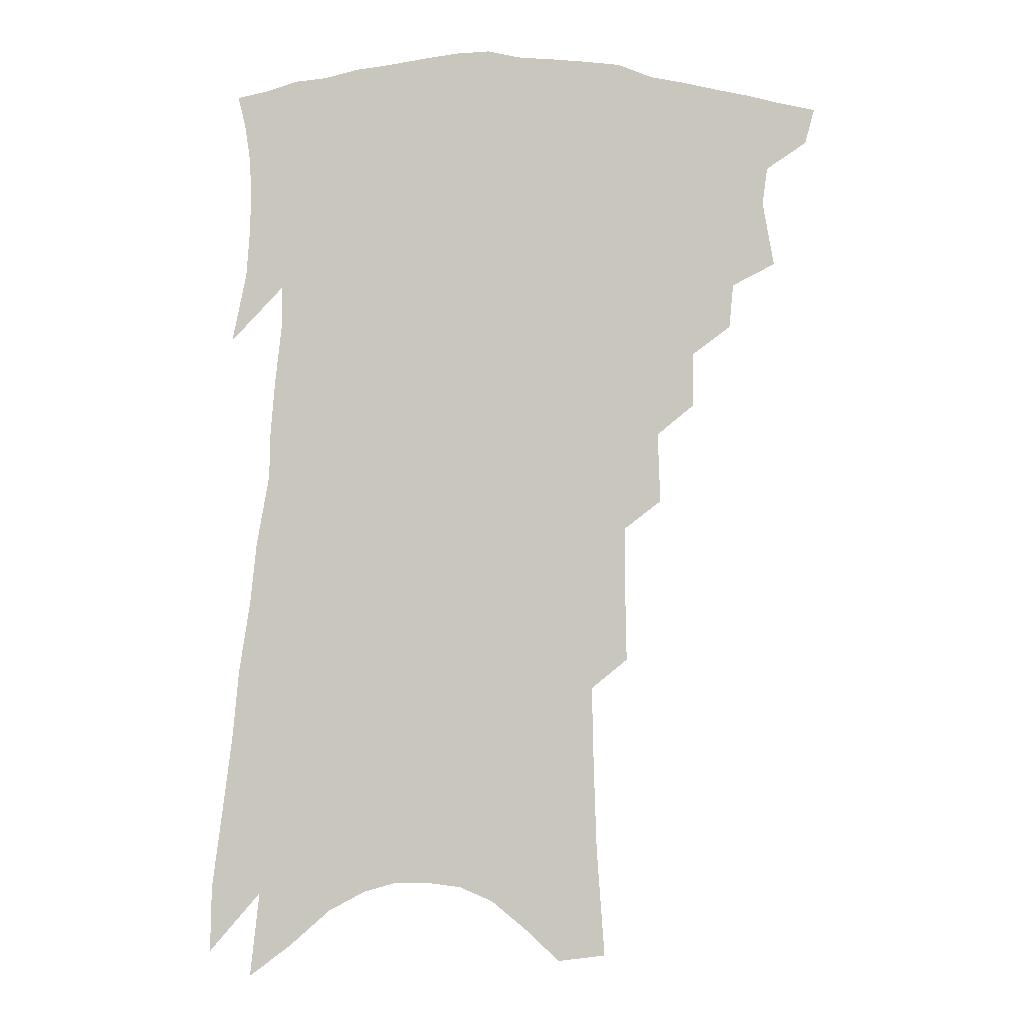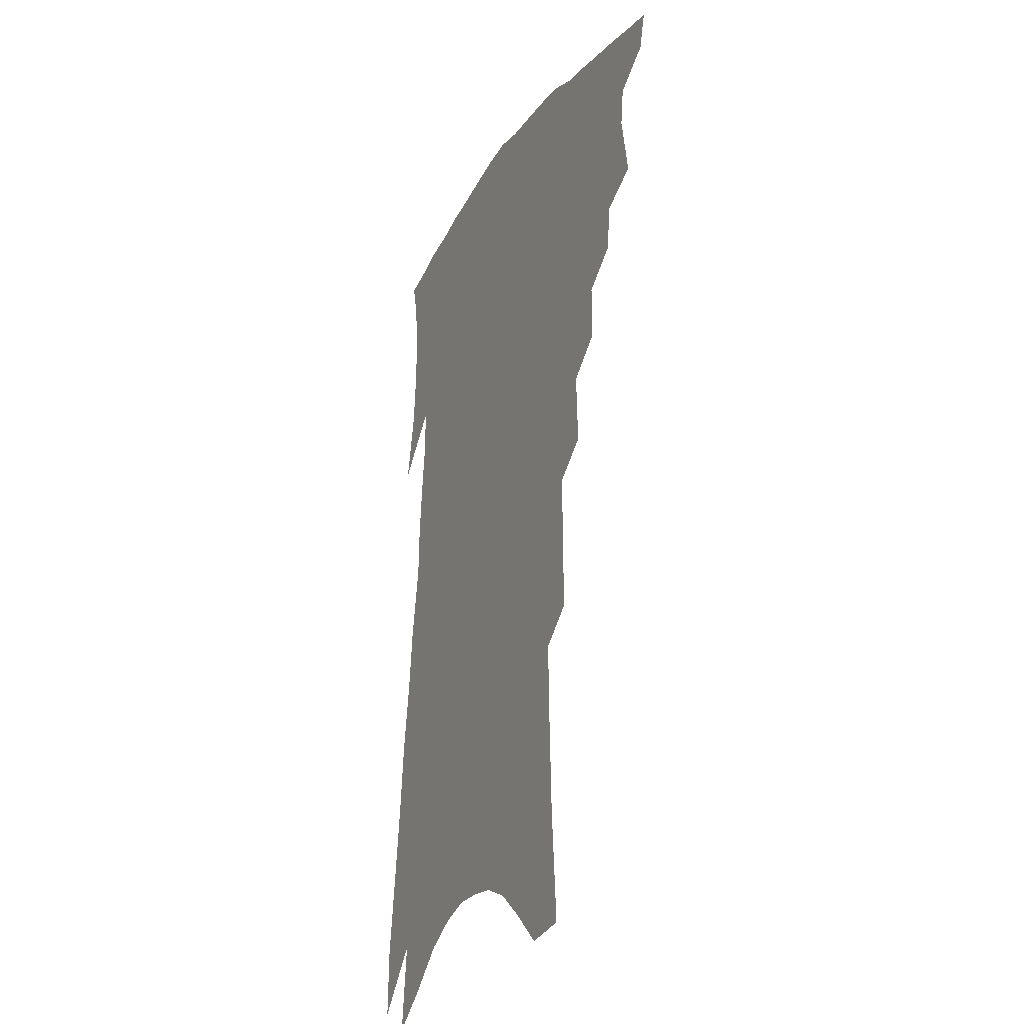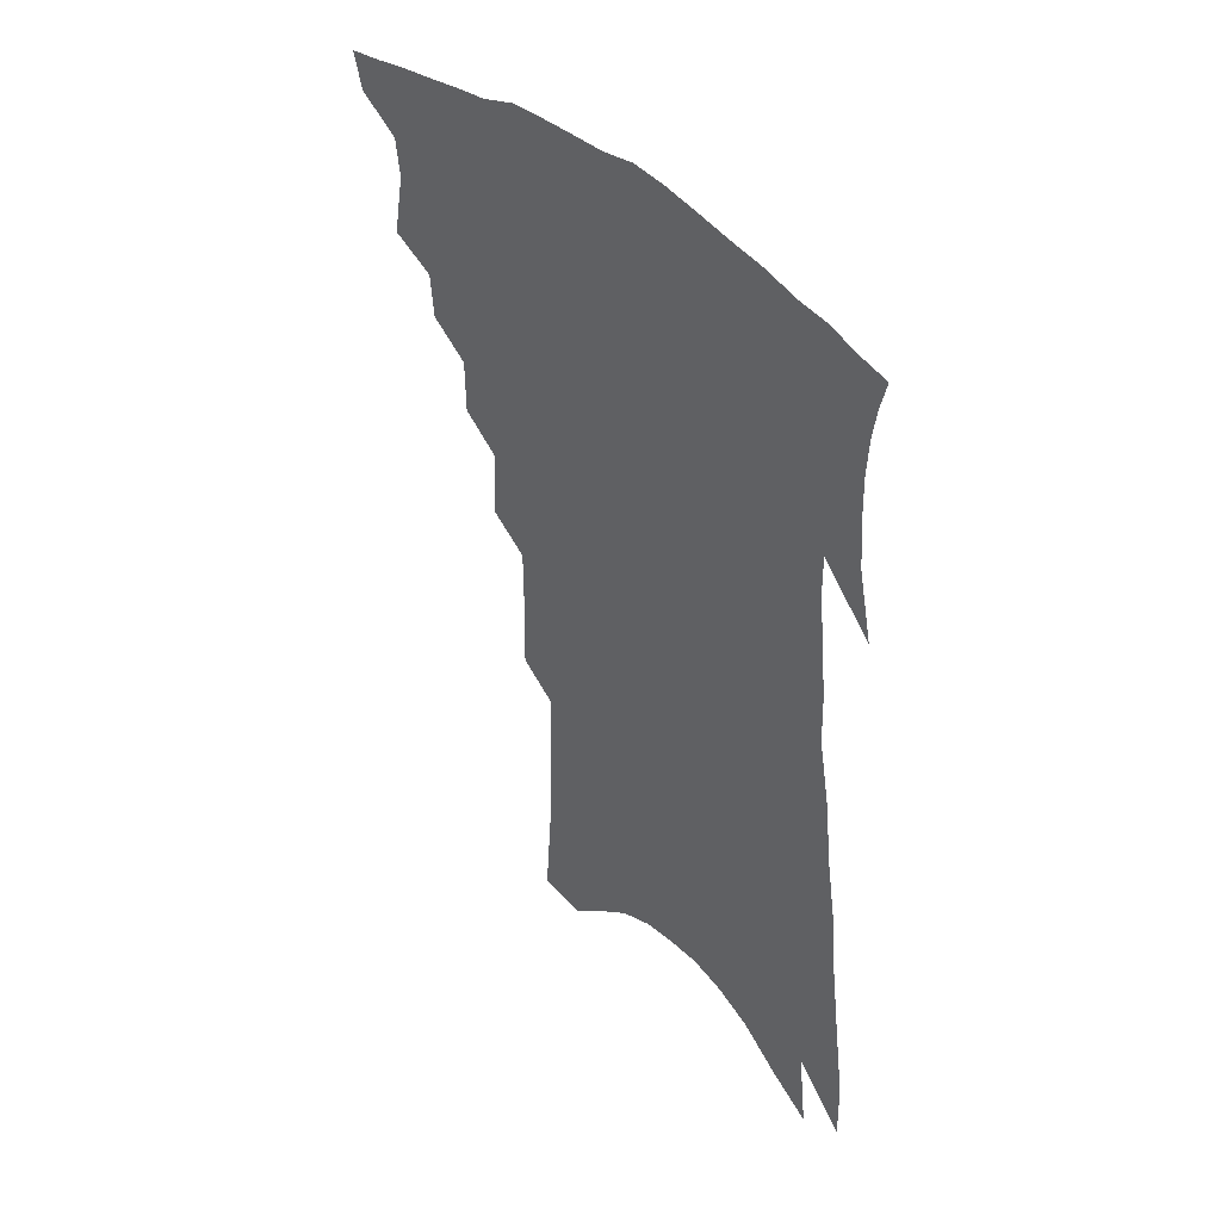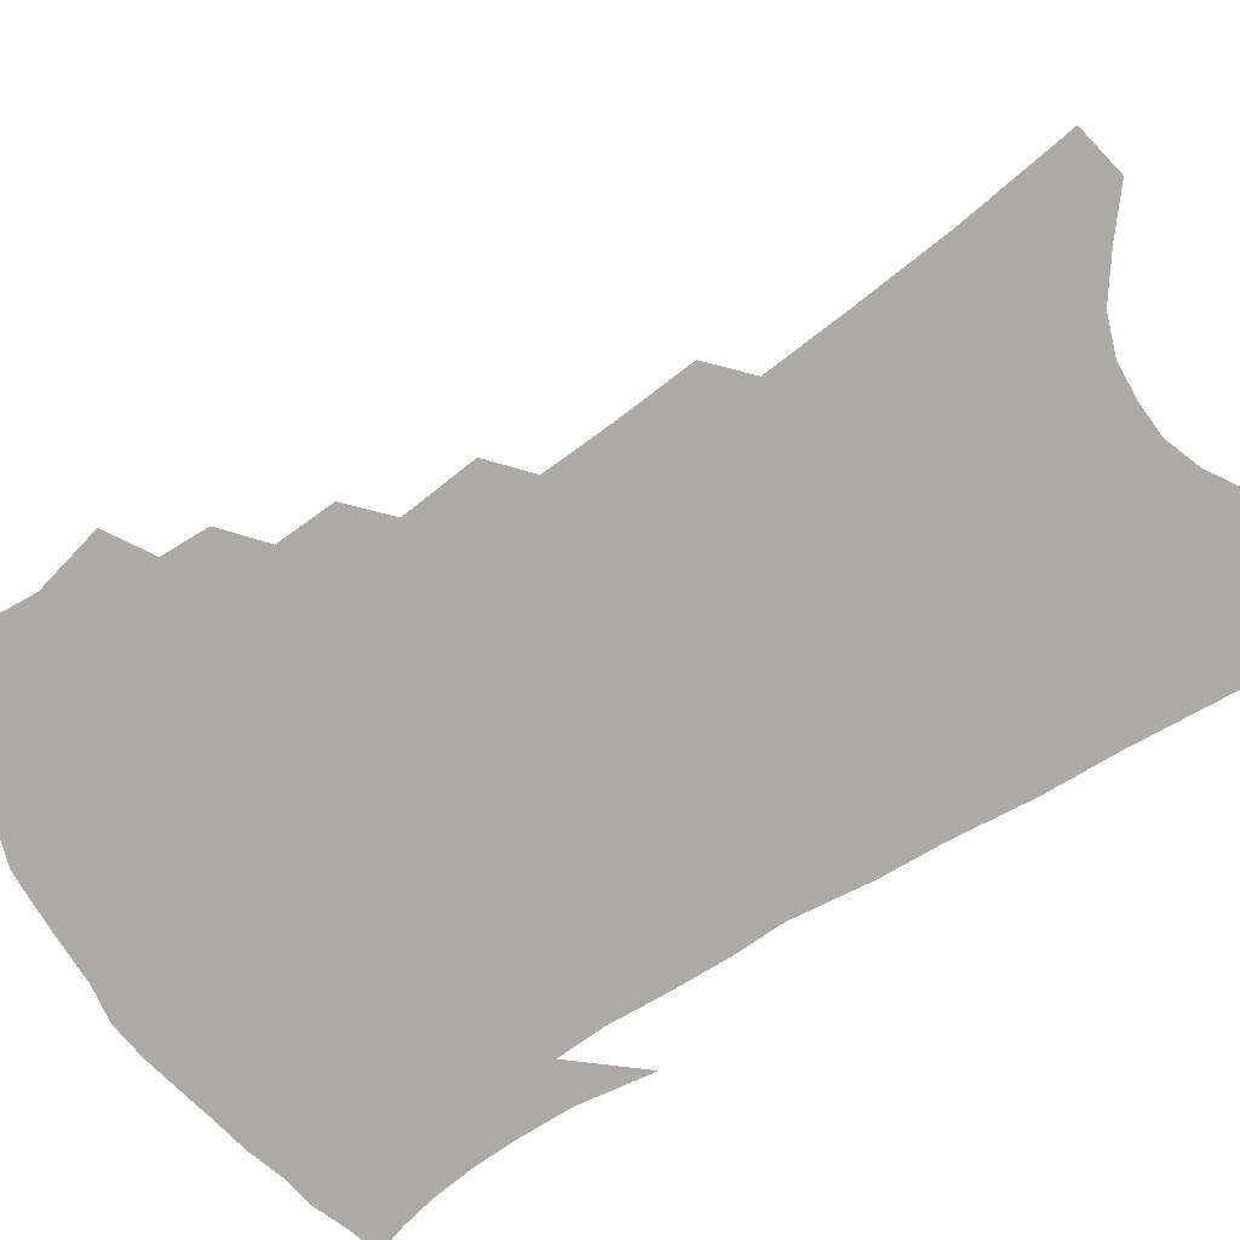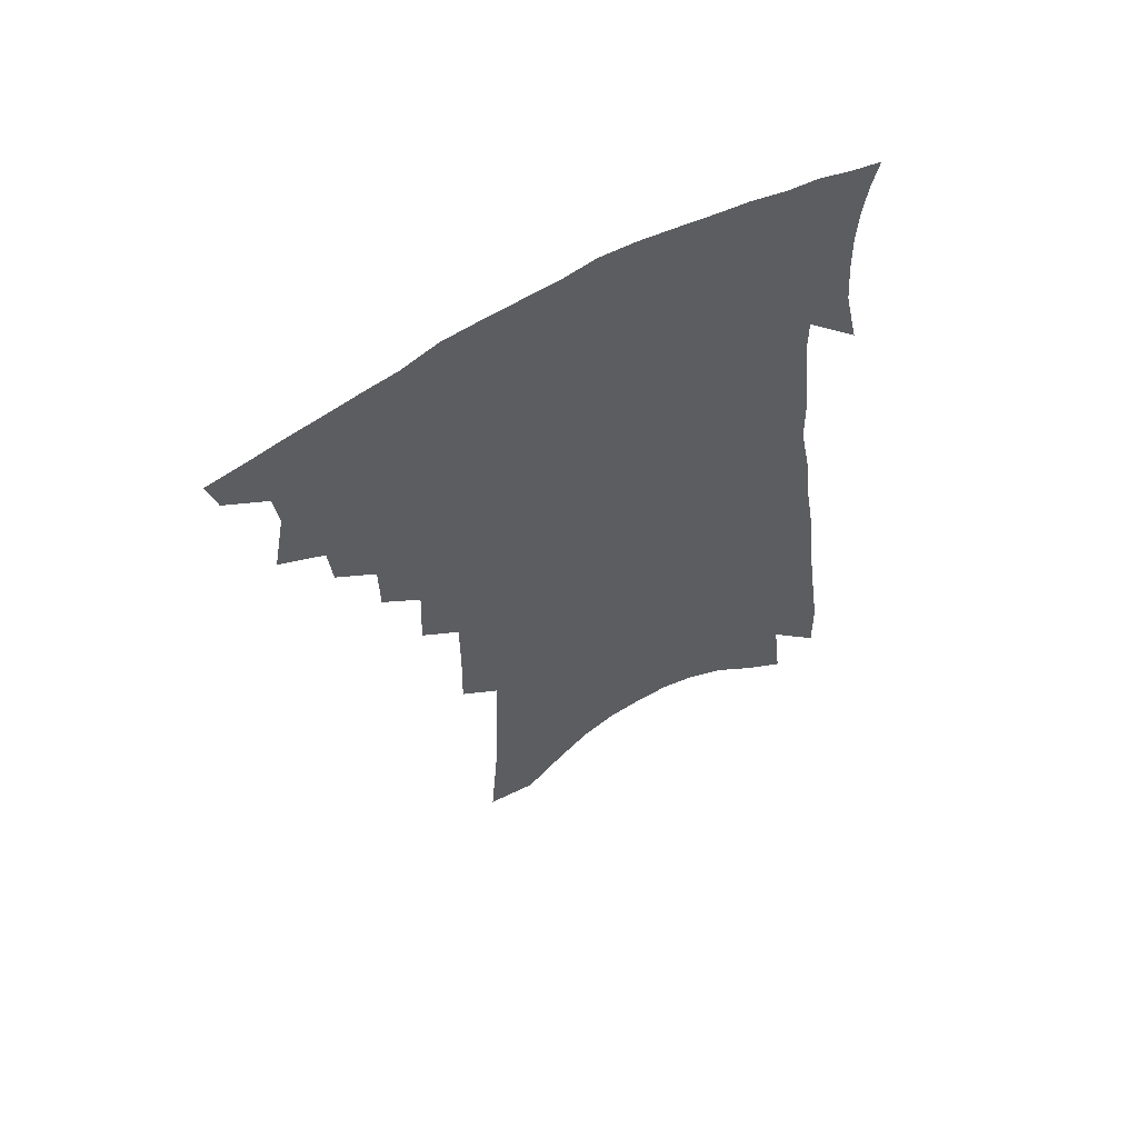
<metadata>
{"format":"obj","ext":"obj","renderer":"f3d","projection":"perspective","resolution":1024,"background":"white","views":[{"elev":-1.3,"azim":-178.3,"up":"+Y"},{"elev":-26.3,"azim":-115.0,"up":"+Y"},{"elev":44.9,"azim":47.7,"up":"+Y"},{"elev":-76.1,"azim":-53.7,"up":"+Z"},{"elev":62.1,"azim":-29.1,"up":"+Y"}]}
</metadata>
<code>
v 470.7 386.5 0
v 467.6 398.2 0
v 481.9 343.3 0
v 485.8 364.7 0
v 484.3 377.2 0
v 482.3 389 0
v 479.4 400.6 0
v 497.7 321 0
v 496.4 335.8 0
v 498.9 355.7 0
v 498 368.7 0
v 495.8 380.1 0
v 493.4 391.6 0
v 490.6 403.3 0
v 510.7 293 0
v 510.5 311.3 0
v 512 331.4 0
v 510.6 344.6 0
v 511 359.9 0
v 509.4 371.5 0
v 507.2 382.6 0
v 504.8 393.9 0
v 502.2 405.6 0
v 522.3 259.1 0
v 523.2 282.8 0
v 522.7 300.8 0
v 523.7 321.1 0
v 523.9 337.1 0
v 523.7 351.3 0
v 521.8 362 0
v 520.4 373.6 0
v 518.4 384.8 0
v 516.2 396 0
v 513.5 408.1 0
v 534.3 202.9 0
v 534.8 227.4 0
v 534.7 249.5 0
v 534.9 271.5 0
v 534.9 291.1 0
v 534.1 306.8 0
v 534.3 323.3 0
v 535 340.6 0
v 534.3 353.2 0
v 533 364.4 0
v 531.4 375.6 0
v 529.6 386.9 0
v 527.4 398.6 0
v 525.1 410.3 0
v 542.2 98.53 0
v 545 136 0
v 546 165.5 0
v 546.6 192.8 0
v 547.3 219.4 0
v 546.4 238.7 0
v 546.2 259.6 0
v 545.6 277.4 0
v 546.3 298.2 0
v 546.2 314.4 0
v 546.3 330 0
v 545.8 342.8 0
v 545.1 354.9 0
v 544.2 366.4 0
v 542.4 377.4 0
v 541.1 388.7 0
v 539.1 400.6 0
v 536.8 414.7 0
v 558.4 96.44 0
v 557.7 123.3 0
v 559.1 157.1 0
v 557.8 177.2 0
v 558.4 205.2 0
v 558.4 229.1 0
v 558 249.8 0
v 556.9 266.1 0
v 556.7 284.5 0
v 557 303 0
v 556.9 318.3 0
v 557 333.1 0
v 556.1 344 0
v 556 356.7 0
v 555.4 368 0
v 554.4 378.9 0
v 552.9 390 0
v 550.6 402.6 0
v 548.5 416 0
v 570.4 107.7 0
v 570.4 138.5 0
v 570.6 168.1 0
v 569.7 190.2 0
v 569.2 213.5 0
v 569.1 238.1 0
v 568.1 254.1 0
v 567.7 273 0
v 567.6 291.2 0
v 567.1 305.7 0
v 567.1 320.8 0
v 567.4 335.3 0
v 566.7 346 0
v 566.7 358.2 0
v 566.1 369.1 0
v 565.4 379.9 0
v 564.4 390.9 0
v 562.8 402.8 0
v 560.3 416.9 0
v 582.1 117.4 0
v 581.9 148.8 0
v 581 170.4 0
v 580.1 195.2 0
v 579.2 215.1 0
v 578.9 239.6 0
v 578.1 257 0
v 577.6 274.4 0
v 577.5 293.9 0
v 577.5 309.9 0
v 577.4 323.6 0
v 577.3 335.9 0
v 577.2 347.8 0
v 577.5 359.7 0
v 576.7 370 0
v 576.3 380.7 0
v 575.6 391.7 0
v 574 404 0
v 572 417.6 0
v 593.4 122.3 0
v 592.6 151.7 0
v 591.5 175.9 0
v 590.4 198.2 0
v 589.7 224 0
v 588.7 242.4 0
v 588 259.7 0
v 587.5 277.1 0
v 587.3 297 0
v 587.2 312.2 0
v 587.1 324.1 0
v 587.2 336.7 0
v 587.4 348.8 0
v 587.8 360.3 0
v 588.1 371.1 0
v 587.5 381.4 0
v 586.8 392.1 0
v 585.3 405.2 0
v 583.3 420 0
v 604.6 123.8 0
v 603.2 153.9 0
v 601.9 178.8 0
v 600.7 200.4 0
v 599.6 223.5 0
v 598.5 243.2 0
v 597.9 262.4 0
v 597.3 279.6 0
v 596.9 296.8 0
v 596.8 311.4 0
v 596.7 324.3 0
v 597 337.8 0
v 597.2 348.4 0
v 598.1 361.4 0
v 598.2 371.4 0
v 598.1 381.8 0
v 597.7 392.8 0
v 597 404.6 0
v 595.2 419.2 0
v 615.8 123.9 0
v 614.8 147.3 0
v 612.7 175.7 0
v 611 199.9 0
v 609.5 223.7 0
v 608.9 238.9 0
v 607.7 261.1 0
v 607 279.5 0
v 606.5 296 0
v 606.4 310.5 0
v 606.3 326.2 0
v 606.7 337.3 0
v 607.3 350.2 0
v 607.8 361.4 0
v 608.4 371.3 0
v 609 381.6 0
v 609.1 392 0
v 608.7 403.5 0
v 607.4 417.3 0
v 627.4 120.5 0
v 626.1 144.8 0
v 623.4 174.6 0
v 621.5 198.7 0
v 619.7 221.9 0
v 618.6 242.1 0
v 617.5 260.4 0
v 616.9 276.8 0
v 616.4 293.2 0
v 616.2 308.4 0
v 616 323.4 0
v 616.1 337.7 0
v 616.8 349.3 0
v 617.5 359.9 0
v 618.4 370.9 0
v 619.3 381.2 0
v 619.9 391.4 0
v 620 402.3 0
v 619.3 415.2 0
v 639.8 113.9 0
v 638 138.9 0
v 634.7 170.1 0
v 632.5 194.3 0
v 630.4 217.4 0
v 629.8 235.1 0
v 627.7 257.2 0
v 626.9 274.1 0
v 626.7 289.2 0
v 626 306.1 0
v 625.5 322.3 0
v 626 334.3 0
v 626.1 349 0
v 627 359.1 0
v 628.1 370.3 0
v 629.3 380.5 0
v 630.7 390.2 0
v 631.2 400.5 0
v 630.6 413.6 0
v 654 101.2 0
v 650.4 132.4 0
v 648.1 158.3 0
v 644.6 186.5 0
v 641.7 211.6 0
v 640.2 231.9 0
v 639.1 250.2 0
v 637.7 269 0
v 636.8 285.8 0
v 635.9 303.2 0
v 635.4 318.7 0
v 635.4 332.9 0
v 635.5 346.4 0
v 636.4 358.8 0
v 637.7 368.9 0
v 638.8 379 0
v 640.3 389.3 0
v 641.5 398.9 0
v 642 410.7 0
v 668 90.62 0
v 664.7 119.8 0
v 661.7 147.2 0
v 659.2 172.3 0
v 655.5 198.8 0
v 653.5 220.5 0
v 651.4 241.3 0
v 649.4 261.3 0
v 647.3 281.1 0
v 647.3 296 0
v 646.3 312.7 0
v 645.3 329.3 0
v 644.8 344.4 0
v 646 355.5 0
v 647 368.4 0
v 648.4 378.5 0
v 649.9 388 0
v 651.3 397.7 0
v 652.3 409.5 0
v 682.3 99.27 0
v 681.7 121.8 0
v 677.9 149.6 0
v 674.5 175.8 0
v 672.3 198.3 0
v 668.3 223 0
v 666 243.7 0
v 661.7 268 0
v 661.2 284 0
v 659.6 301.8 0
v 657.4 320.9 0
v 657.2 335.5 0
v 655.2 353.7 0
v 656.2 365.5 0
v 657.8 376 0
v 659.2 386.5 0
v 661 395.9 0
v 663.1 406 0
v 675 316.7 0
v 670 340.2 0
v 668.7 356.5 0
v 668.4 371 0
v 669.1 383.5 0
v 670.6 394 0
v 673 403.8 0
f 5 6 1
f 1 6 2
f 6 7 2
f 9 10 3
f 3 10 4
f 10 11 4
f 4 11 5
f 11 12 5
f 5 12 6
f 12 13 6
f 6 13 7
f 13 14 7
f 16 17 8
f 8 17 9
f 17 18 9
f 9 18 10
f 18 19 10
f 10 19 11
f 19 20 11
f 11 20 12
f 20 21 12
f 12 21 13
f 21 22 13
f 13 22 14
f 22 23 14
f 25 26 15
f 15 26 16
f 26 27 16
f 16 27 17
f 27 28 17
f 17 28 18
f 28 29 18
f 18 29 19
f 29 30 19
f 19 30 20
f 30 31 20
f 20 31 21
f 31 32 21
f 21 32 22
f 32 33 22
f 22 33 23
f 33 34 23
f 37 38 24
f 24 38 25
f 38 39 25
f 25 39 26
f 39 40 26
f 26 40 27
f 40 41 27
f 27 41 28
f 41 42 28
f 28 42 29
f 42 43 29
f 29 43 30
f 43 44 30
f 30 44 31
f 44 45 31
f 31 45 32
f 45 46 32
f 32 46 33
f 46 47 33
f 33 47 34
f 47 48 34
f 52 53 35
f 35 53 36
f 53 54 36
f 36 54 37
f 54 55 37
f 37 55 38
f 55 56 38
f 38 56 39
f 56 57 39
f 39 57 40
f 57 58 40
f 40 58 41
f 58 59 41
f 41 59 42
f 59 60 42
f 42 60 43
f 60 61 43
f 43 61 44
f 61 62 44
f 44 62 45
f 62 63 45
f 45 63 46
f 63 64 46
f 46 64 47
f 64 65 47
f 47 65 48
f 65 66 48
f 67 68 49
f 49 68 50
f 68 69 50
f 50 69 51
f 69 70 51
f 51 70 52
f 70 71 52
f 52 71 53
f 71 72 53
f 53 72 54
f 72 73 54
f 54 73 55
f 73 74 55
f 55 74 56
f 74 75 56
f 56 75 57
f 75 76 57
f 57 76 58
f 76 77 58
f 58 77 59
f 77 78 59
f 59 78 60
f 78 79 60
f 60 79 61
f 79 80 61
f 61 80 62
f 80 81 62
f 62 81 63
f 81 82 63
f 63 82 64
f 82 83 64
f 64 83 65
f 83 84 65
f 65 84 66
f 84 85 66
f 67 86 68
f 86 87 68
f 68 87 69
f 87 88 69
f 69 88 70
f 88 89 70
f 70 89 71
f 89 90 71
f 71 90 72
f 90 91 72
f 72 91 73
f 91 92 73
f 73 92 74
f 92 93 74
f 74 93 75
f 93 94 75
f 75 94 76
f 94 95 76
f 76 95 77
f 95 96 77
f 77 96 78
f 96 97 78
f 78 97 79
f 97 98 79
f 79 98 80
f 98 99 80
f 80 99 81
f 99 100 81
f 81 100 82
f 100 101 82
f 82 101 83
f 101 102 83
f 83 102 84
f 102 103 84
f 84 103 85
f 103 104 85
f 86 105 87
f 105 106 87
f 87 106 88
f 106 107 88
f 88 107 89
f 107 108 89
f 89 108 90
f 108 109 90
f 90 109 91
f 109 110 91
f 91 110 92
f 110 111 92
f 92 111 93
f 111 112 93
f 93 112 94
f 112 113 94
f 94 113 95
f 113 114 95
f 95 114 96
f 114 115 96
f 96 115 97
f 115 116 97
f 97 116 98
f 116 117 98
f 98 117 99
f 117 118 99
f 99 118 100
f 118 119 100
f 100 119 101
f 119 120 101
f 101 120 102
f 120 121 102
f 102 121 103
f 121 122 103
f 103 122 104
f 122 123 104
f 105 124 106
f 124 125 106
f 106 125 107
f 125 126 107
f 107 126 108
f 126 127 108
f 108 127 109
f 127 128 109
f 109 128 110
f 128 129 110
f 110 129 111
f 129 130 111
f 111 130 112
f 130 131 112
f 112 131 113
f 131 132 113
f 113 132 114
f 132 133 114
f 114 133 115
f 133 134 115
f 115 134 116
f 134 135 116
f 116 135 117
f 135 136 117
f 117 136 118
f 136 137 118
f 118 137 119
f 137 138 119
f 119 138 120
f 138 139 120
f 120 139 121
f 139 140 121
f 121 140 122
f 140 141 122
f 122 141 123
f 141 142 123
f 124 143 125
f 143 144 125
f 125 144 126
f 144 145 126
f 126 145 127
f 145 146 127
f 127 146 128
f 146 147 128
f 128 147 129
f 147 148 129
f 129 148 130
f 148 149 130
f 130 149 131
f 149 150 131
f 131 150 132
f 150 151 132
f 132 151 133
f 151 152 133
f 133 152 134
f 152 153 134
f 134 153 135
f 153 154 135
f 135 154 136
f 154 155 136
f 136 155 137
f 155 156 137
f 137 156 138
f 156 157 138
f 138 157 139
f 157 158 139
f 139 158 140
f 158 159 140
f 140 159 141
f 159 160 141
f 141 160 142
f 160 161 142
f 143 162 144
f 162 163 144
f 144 163 145
f 163 164 145
f 145 164 146
f 164 165 146
f 146 165 147
f 165 166 147
f 147 166 148
f 166 167 148
f 148 167 149
f 167 168 149
f 149 168 150
f 168 169 150
f 150 169 151
f 169 170 151
f 151 170 152
f 170 171 152
f 152 171 153
f 171 172 153
f 153 172 154
f 172 173 154
f 154 173 155
f 173 174 155
f 155 174 156
f 174 175 156
f 156 175 157
f 175 176 157
f 157 176 158
f 176 177 158
f 158 177 159
f 177 178 159
f 159 178 160
f 178 179 160
f 160 179 161
f 179 180 161
f 162 181 163
f 181 182 163
f 163 182 164
f 182 183 164
f 164 183 165
f 183 184 165
f 165 184 166
f 184 185 166
f 166 185 167
f 185 186 167
f 167 186 168
f 186 187 168
f 168 187 169
f 187 188 169
f 169 188 170
f 188 189 170
f 170 189 171
f 189 190 171
f 171 190 172
f 190 191 172
f 172 191 173
f 191 192 173
f 173 192 174
f 192 193 174
f 174 193 175
f 193 194 175
f 175 194 176
f 194 195 176
f 176 195 177
f 195 196 177
f 177 196 178
f 196 197 178
f 178 197 179
f 197 198 179
f 179 198 180
f 198 199 180
f 181 200 182
f 200 201 182
f 182 201 183
f 201 202 183
f 183 202 184
f 202 203 184
f 184 203 185
f 203 204 185
f 185 204 186
f 204 205 186
f 186 205 187
f 205 206 187
f 187 206 188
f 206 207 188
f 188 207 189
f 207 208 189
f 189 208 190
f 208 209 190
f 190 209 191
f 209 210 191
f 191 210 192
f 210 211 192
f 192 211 193
f 211 212 193
f 193 212 194
f 212 213 194
f 194 213 195
f 213 214 195
f 195 214 196
f 214 215 196
f 196 215 197
f 215 216 197
f 197 216 198
f 216 217 198
f 198 217 199
f 217 218 199
f 200 219 201
f 219 220 201
f 201 220 202
f 220 221 202
f 202 221 203
f 221 222 203
f 203 222 204
f 222 223 204
f 204 223 205
f 223 224 205
f 205 224 206
f 224 225 206
f 206 225 207
f 225 226 207
f 207 226 208
f 226 227 208
f 208 227 209
f 227 228 209
f 209 228 210
f 228 229 210
f 210 229 211
f 229 230 211
f 211 230 212
f 230 231 212
f 212 231 213
f 231 232 213
f 213 232 214
f 232 233 214
f 214 233 215
f 233 234 215
f 215 234 216
f 234 235 216
f 216 235 217
f 235 236 217
f 217 236 218
f 236 237 218
f 219 238 220
f 238 239 220
f 220 239 221
f 239 240 221
f 221 240 222
f 240 241 222
f 222 241 223
f 241 242 223
f 223 242 224
f 242 243 224
f 224 243 225
f 243 244 225
f 225 244 226
f 244 245 226
f 226 245 227
f 245 246 227
f 227 246 228
f 246 247 228
f 228 247 229
f 247 248 229
f 229 248 230
f 248 249 230
f 230 249 231
f 249 250 231
f 231 250 232
f 250 251 232
f 232 251 233
f 251 252 233
f 233 252 234
f 252 253 234
f 234 253 235
f 253 254 235
f 235 254 236
f 254 255 236
f 236 255 237
f 255 256 237
f 239 257 240
f 257 258 240
f 240 258 241
f 258 259 241
f 241 259 242
f 259 260 242
f 242 260 243
f 260 261 243
f 243 261 244
f 261 262 244
f 244 262 245
f 262 263 245
f 245 263 246
f 263 264 246
f 246 264 247
f 264 265 247
f 247 265 248
f 265 266 248
f 248 266 249
f 266 267 249
f 249 267 250
f 267 268 250
f 250 268 251
f 268 269 251
f 251 269 252
f 269 270 252
f 252 270 253
f 270 271 253
f 253 271 254
f 271 272 254
f 254 272 255
f 272 273 255
f 255 273 256
f 273 274 256
f 268 275 269
f 275 276 269
f 269 276 270
f 276 277 270
f 270 277 271
f 277 278 271
f 271 278 272
f 278 279 272
f 272 279 273
f 279 280 273
f 273 280 274
f 280 281 274

</code>
